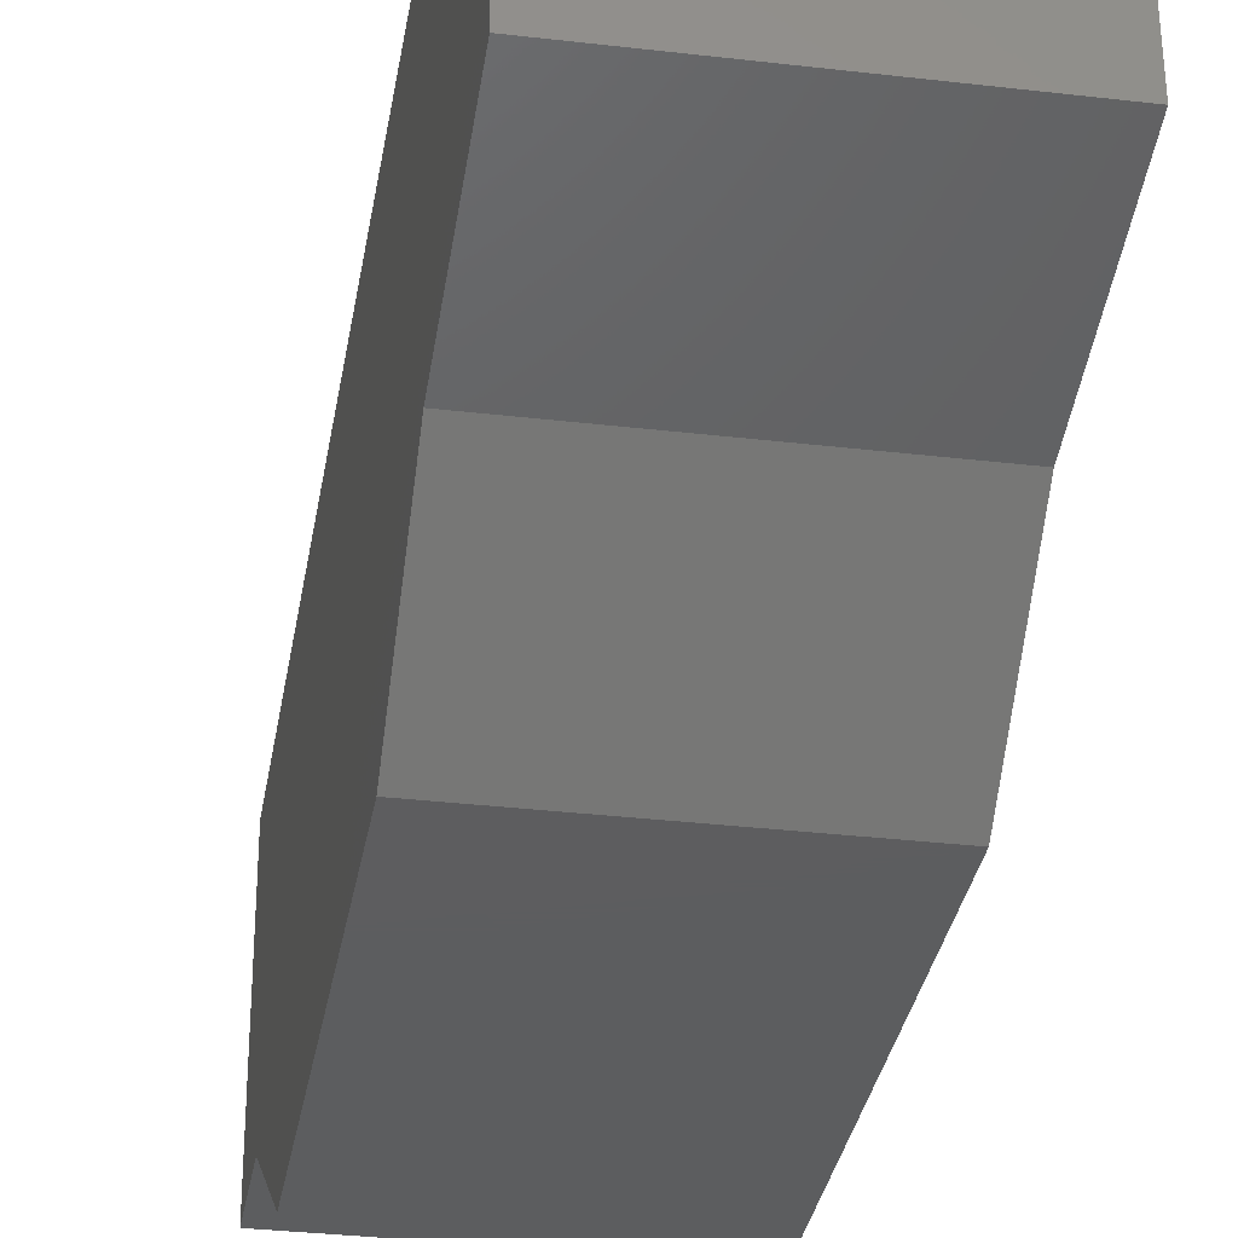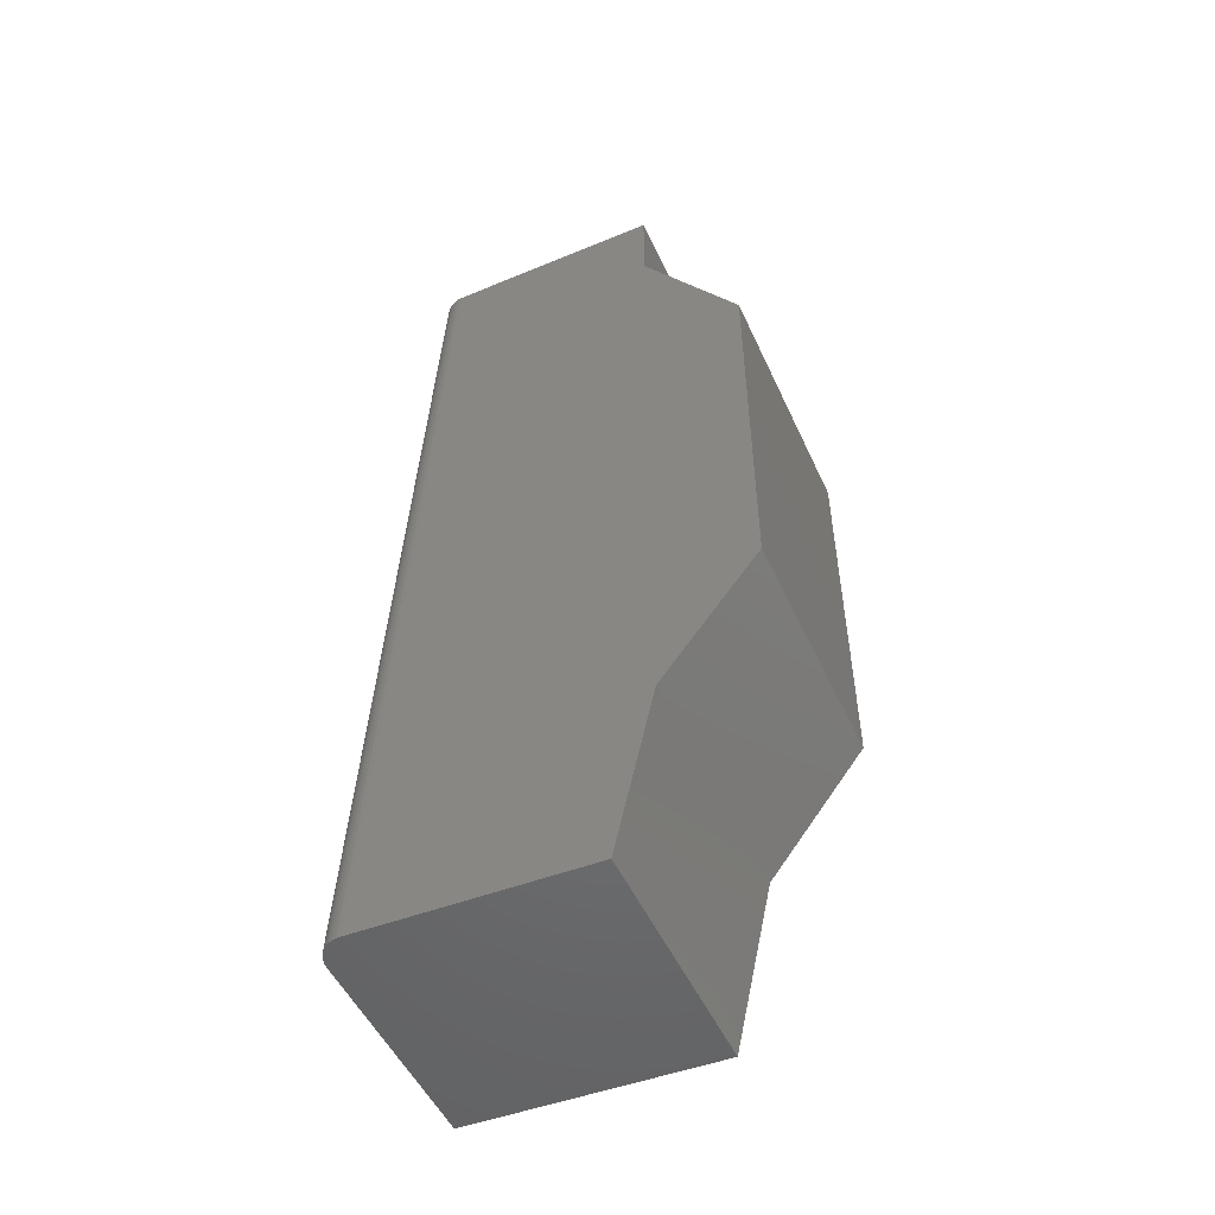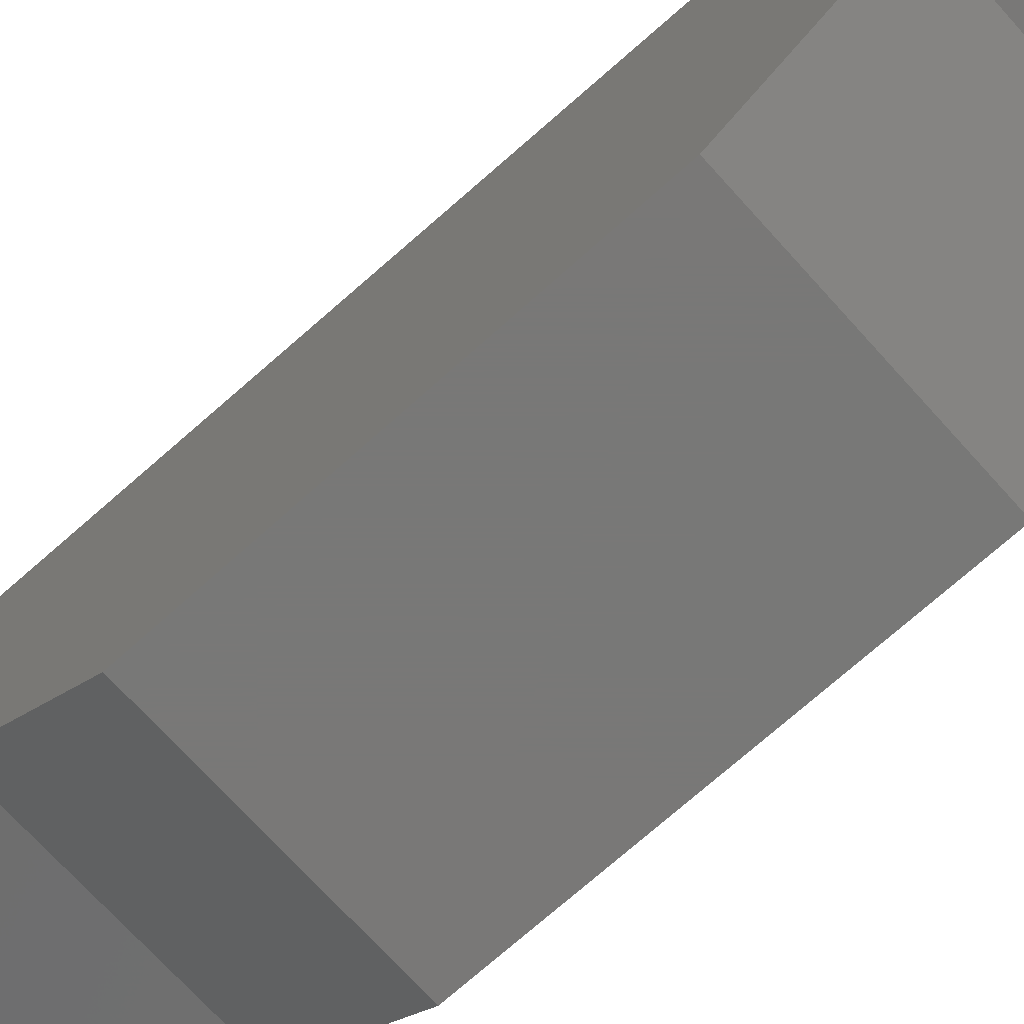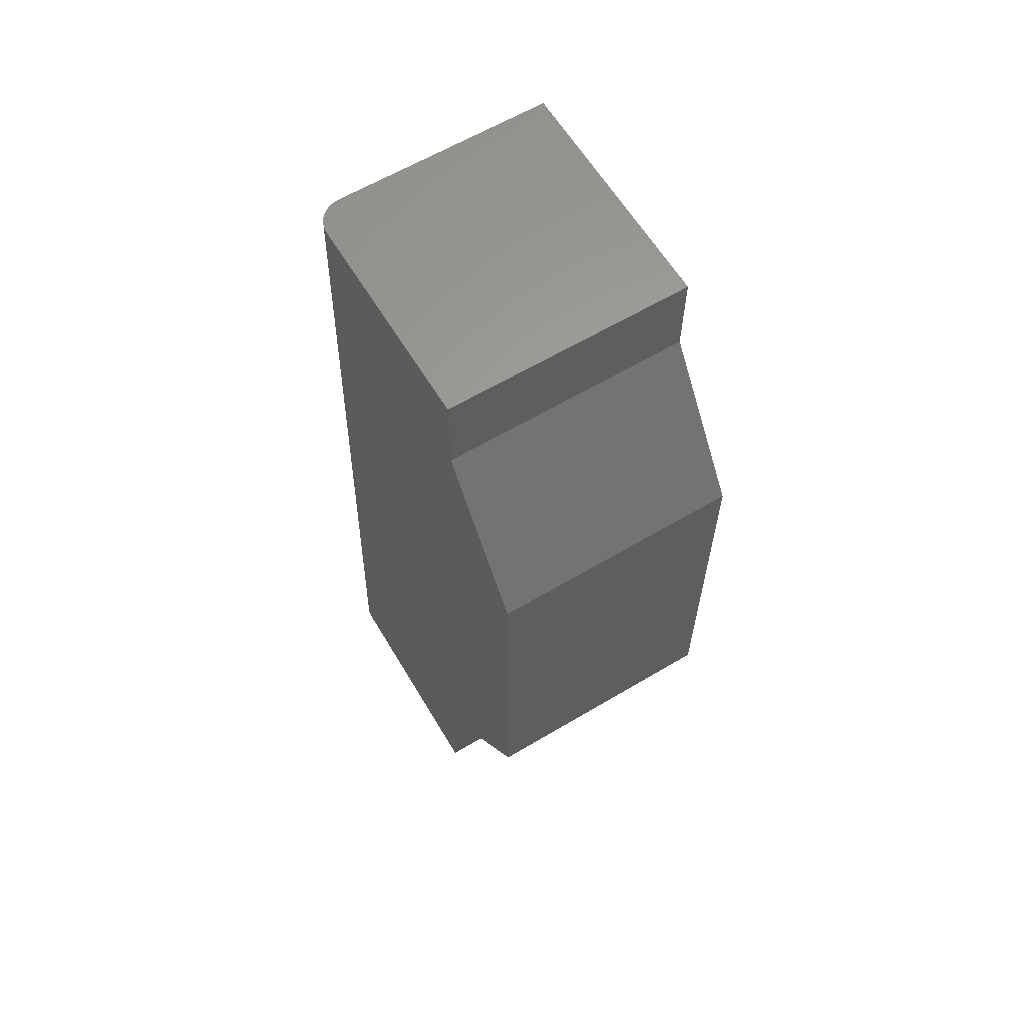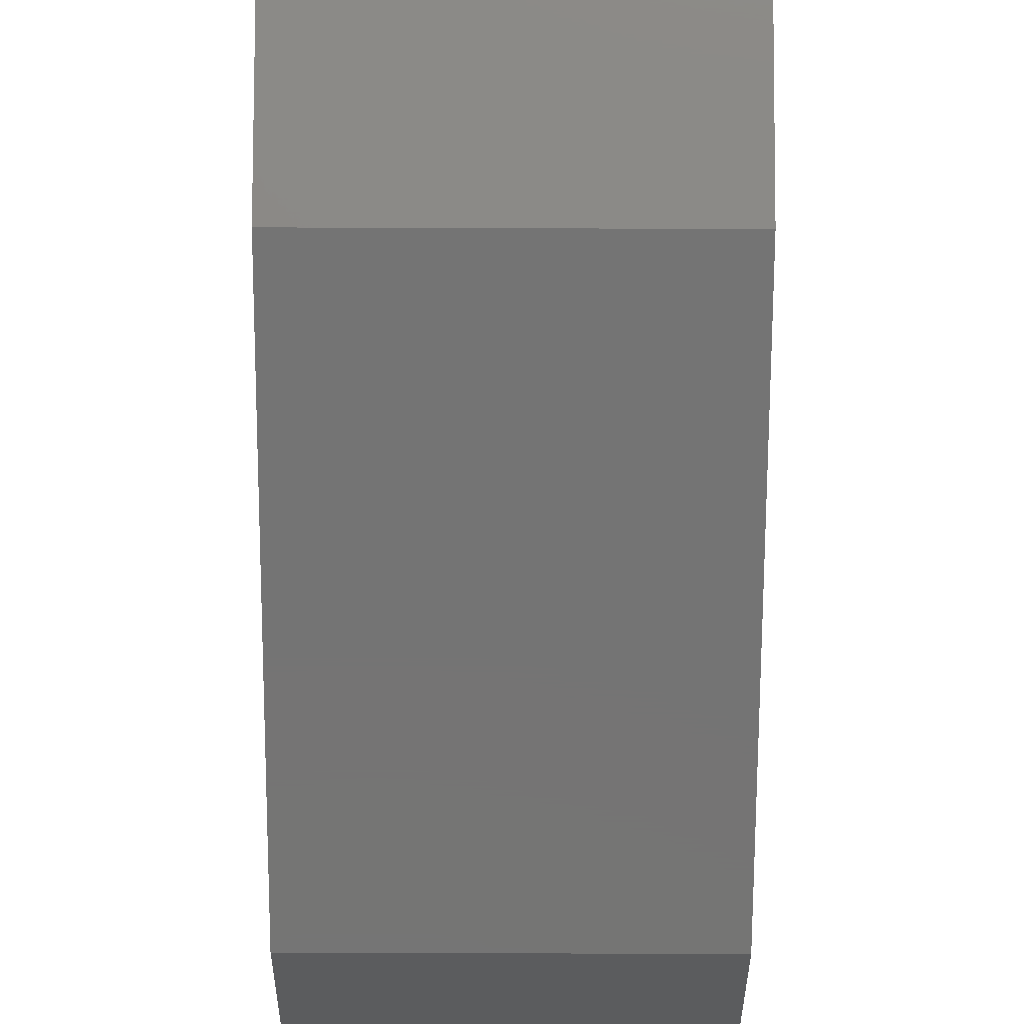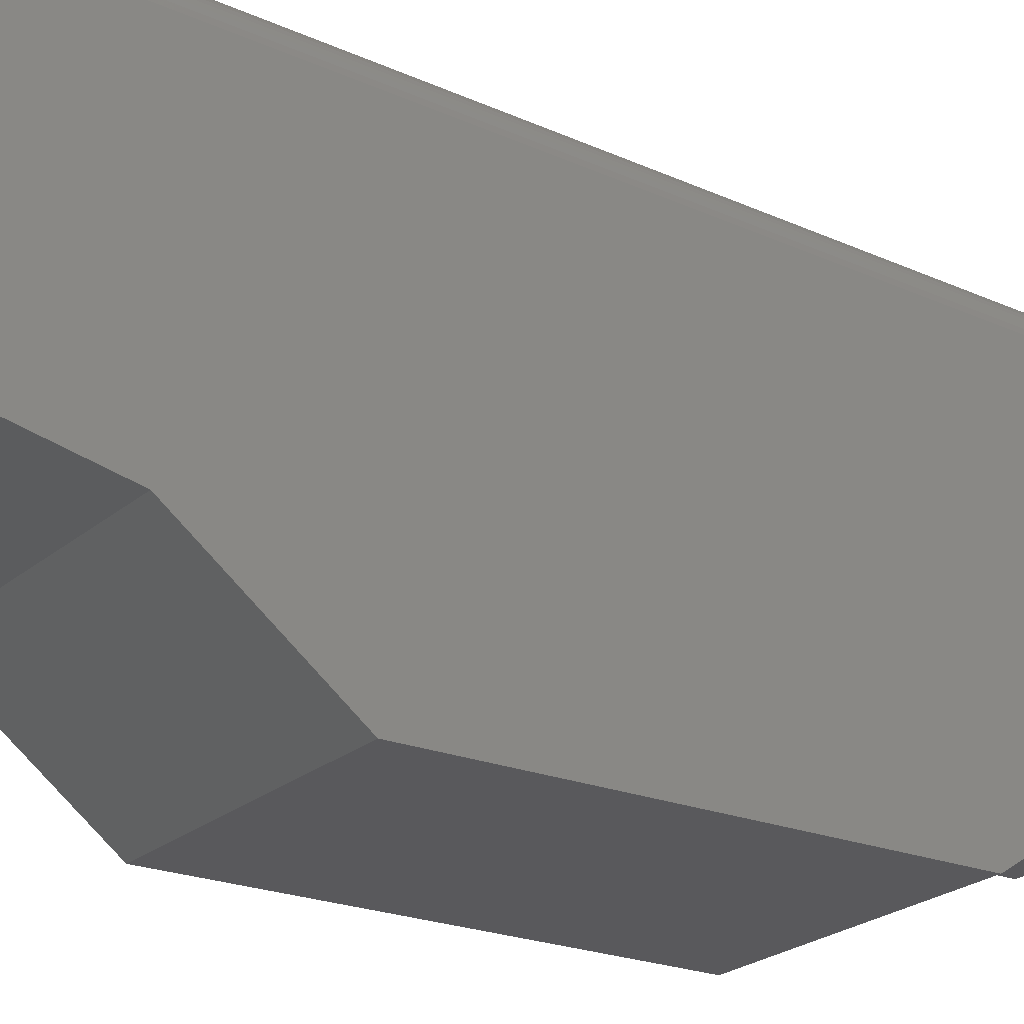
<metadata>
{"format":"stl","ext":"stl","renderer":"f3d","projection":"perspective","resolution":1024,"background":"white","views":[{"elev":-32.3,"azim":-9.4,"up":"+Z"},{"elev":-51.3,"azim":114.3,"up":"+Y"},{"elev":-71.1,"azim":132.0,"up":"+Z"},{"elev":62.1,"azim":148.9,"up":"+Y"},{"elev":-66.6,"azim":179.8,"up":"+Z"},{"elev":-22.4,"azim":55.6,"up":"+Z"}]}
</metadata>
<code>
# stl→obj: 36 verts, 68 faces
v 0.1406 -0.75 0.07031
v 0.1406 -0.6493 0.04794
v 0.1406 -0.2691 0.04794
v 0.1406 -0.2188 0.04794
v 0.1406 -0.2188 0.1721
v 0.1406 -0.745 0.2001
v 0.1406 -0.5766 -0.007977
v 0.1406 -0.353 -0.007977
v 0.1274 -0.7444 0.2155
v 0.1342 -0.7445 0.2127
v 0.1298 -0.7444 0.2149
v 0.1321 -0.7445 0.214
v 0.125 -0.7444 0.2157
v -8.071e-18 -0.7444 0.2157
v 0.139 -0.7447 0.2071
v 0.1377 -0.7447 0.2092
v 0.1361 -0.7446 0.2111
v 9.63e-35 -0.75 0.07031
v 0.1404 -0.7449 0.2024
v 0.1399 -0.7448 0.2048
v 0.125 -0.2188 0.1877
v -6.519e-18 -0.2188 0.1877
v 0.1342 -0.2188 0.1847
v 0.1361 -0.2188 0.1831
v 0.1377 -0.2188 0.1812
v 1.242e-18 -0.2188 0.04794
v 0.139 -0.2188 0.1791
v 0.1399 -0.2188 0.1768
v 0.1404 -0.2188 0.1744
v 0.1274 -0.2188 0.1876
v 0.1298 -0.2188 0.187
v 0.1321 -0.2188 0.186
v 1.242e-18 -0.2691 0.04794
v 4.346e-18 -0.353 -0.007977
v 4.346e-18 -0.5766 -0.007977
v 1.242e-18 -0.6493 0.04794
f 1 2 3
f 1 3 4
f 1 4 5
f 1 5 6
f 7 8 2
f 2 8 3
f 9 10 11
f 11 10 12
f 13 14 15
f 13 15 16
f 13 16 17
f 13 17 10
f 13 10 9
f 18 1 6
f 18 6 19
f 18 19 20
f 18 20 15
f 18 15 14
f 21 22 13
f 13 22 14
f 23 24 25
f 21 26 22
f 25 27 28
f 25 28 29
f 25 29 5
f 4 26 21
f 4 21 30
f 4 30 31
f 4 31 32
f 4 32 23
f 4 23 25
f 4 25 5
f 21 13 30
f 30 13 9
f 30 9 31
f 31 9 11
f 31 11 32
f 32 11 12
f 32 12 23
f 23 12 10
f 23 10 24
f 24 10 17
f 24 17 25
f 25 17 16
f 25 16 27
f 27 16 15
f 27 15 28
f 28 15 20
f 28 20 29
f 29 20 19
f 29 19 5
f 5 19 6
f 33 34 35
f 33 35 36
f 33 36 18
f 33 18 26
f 18 14 26
f 26 14 22
f 33 26 3
f 3 26 4
f 34 33 8
f 8 33 3
f 7 35 8
f 8 35 34
f 36 35 2
f 2 35 7
f 18 36 1
f 1 36 2

</code>
